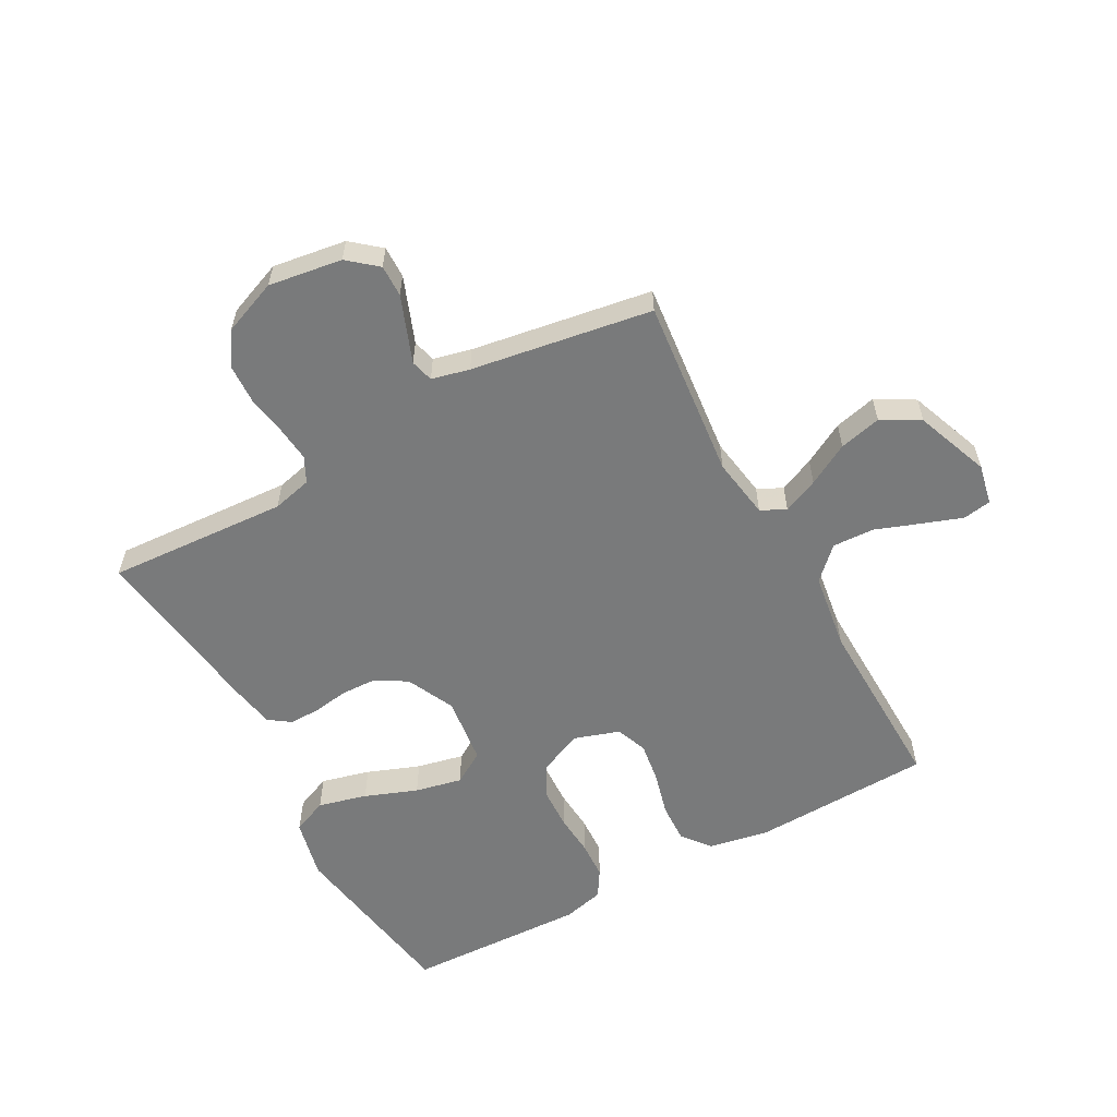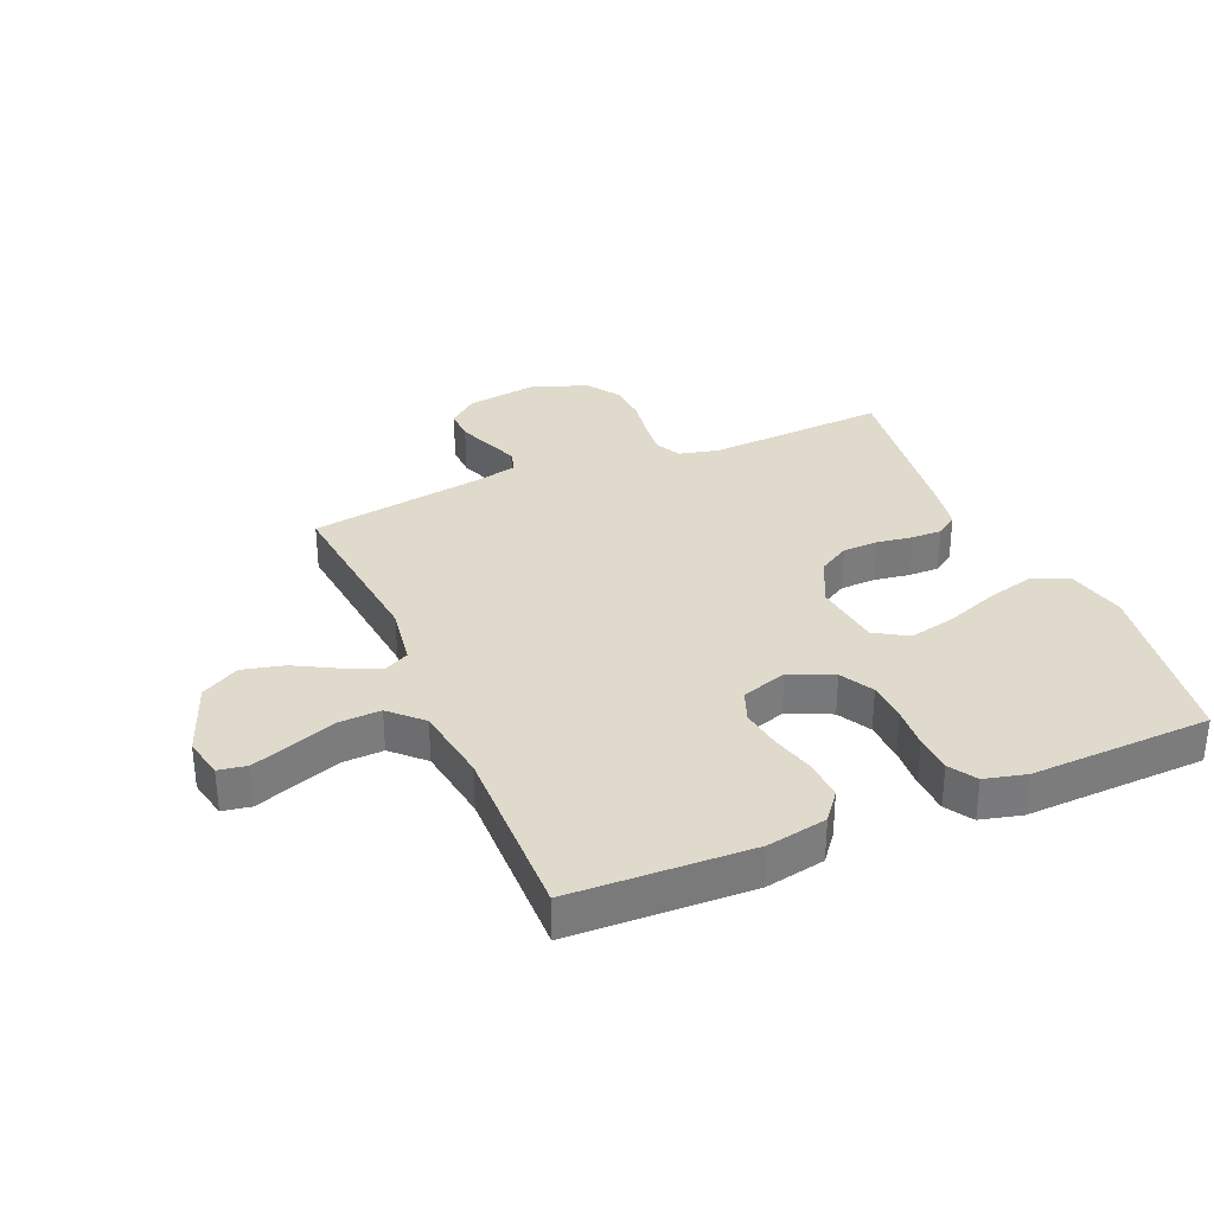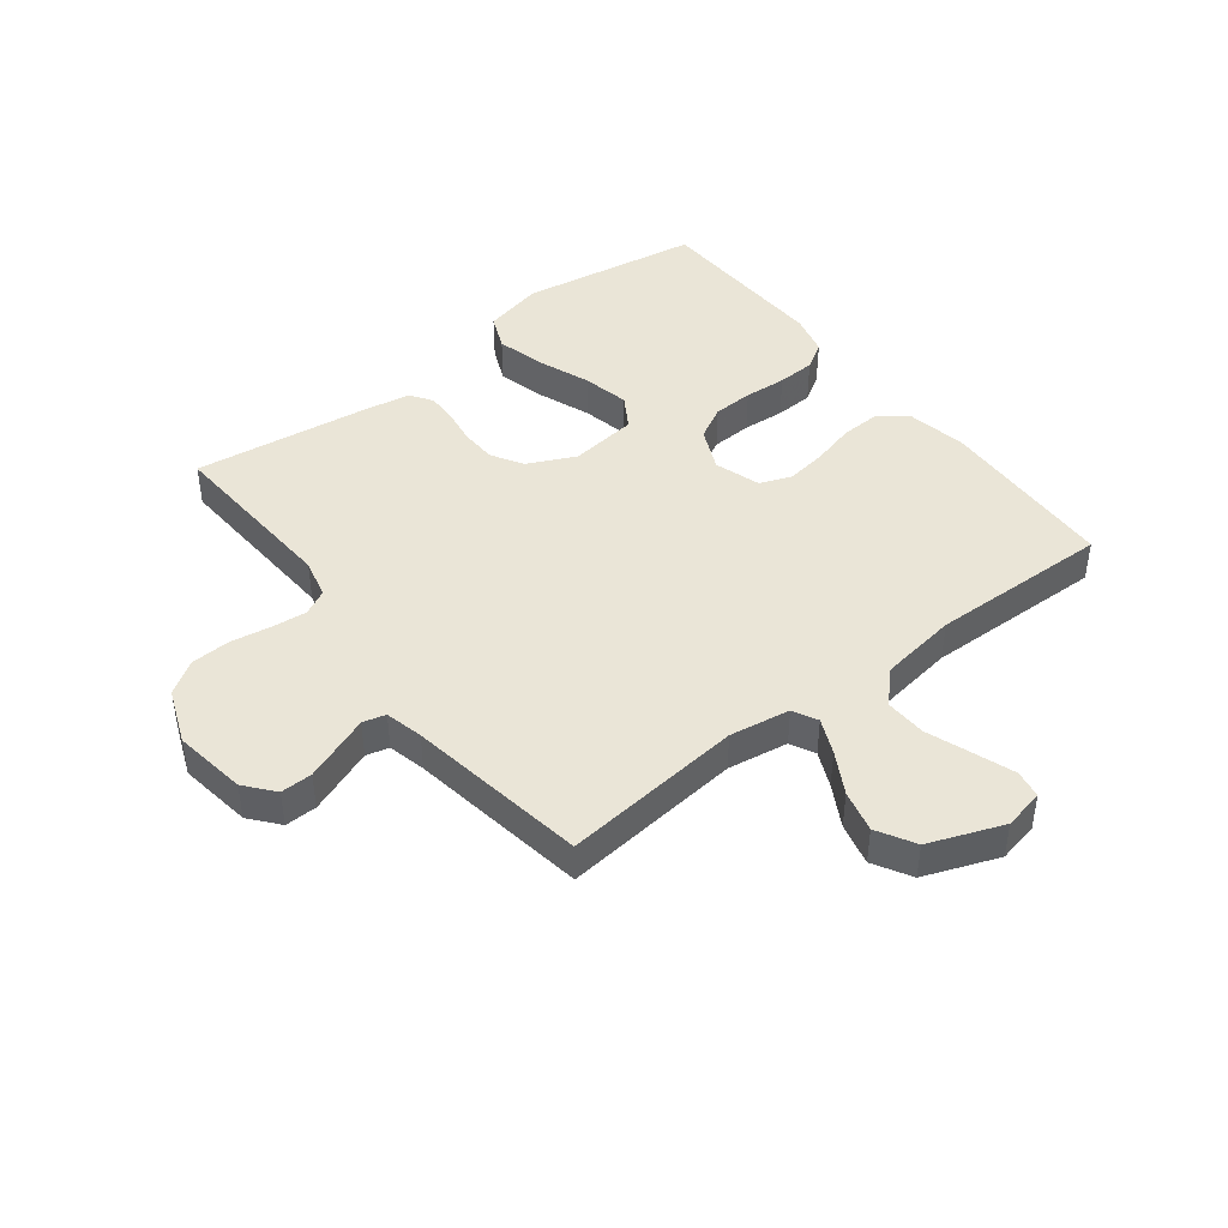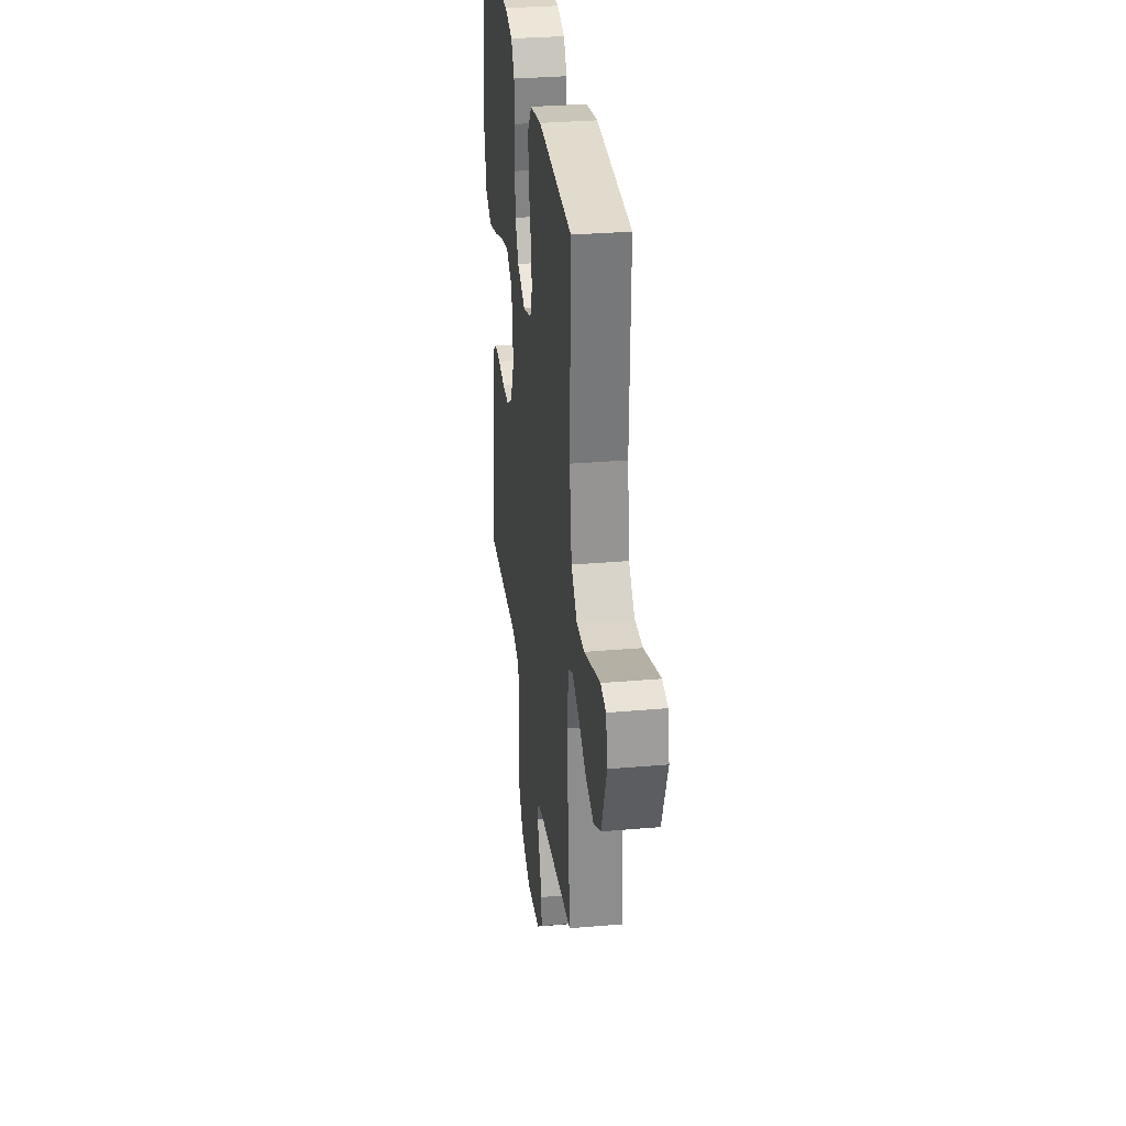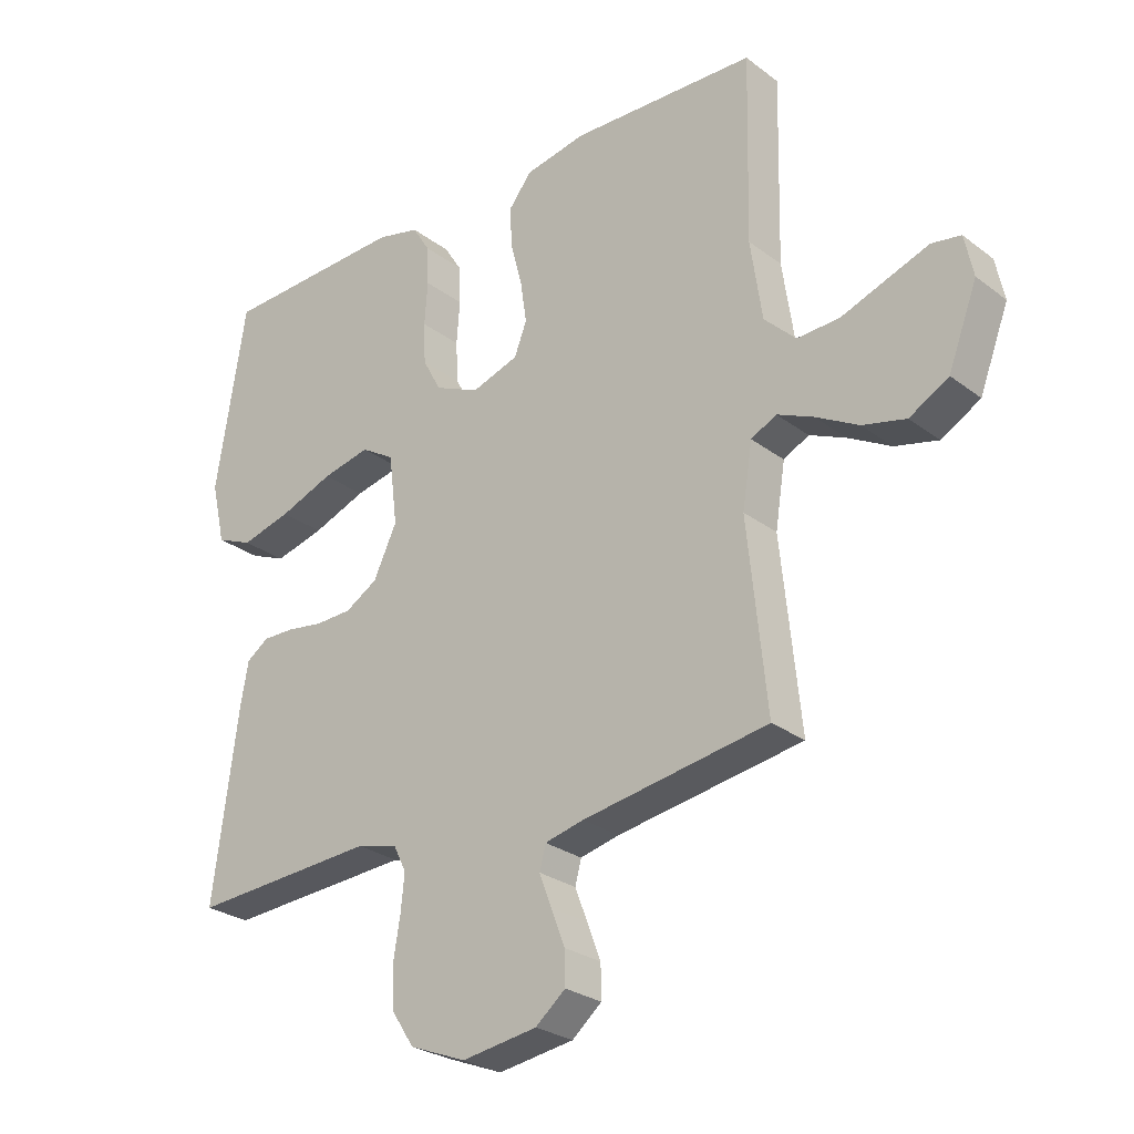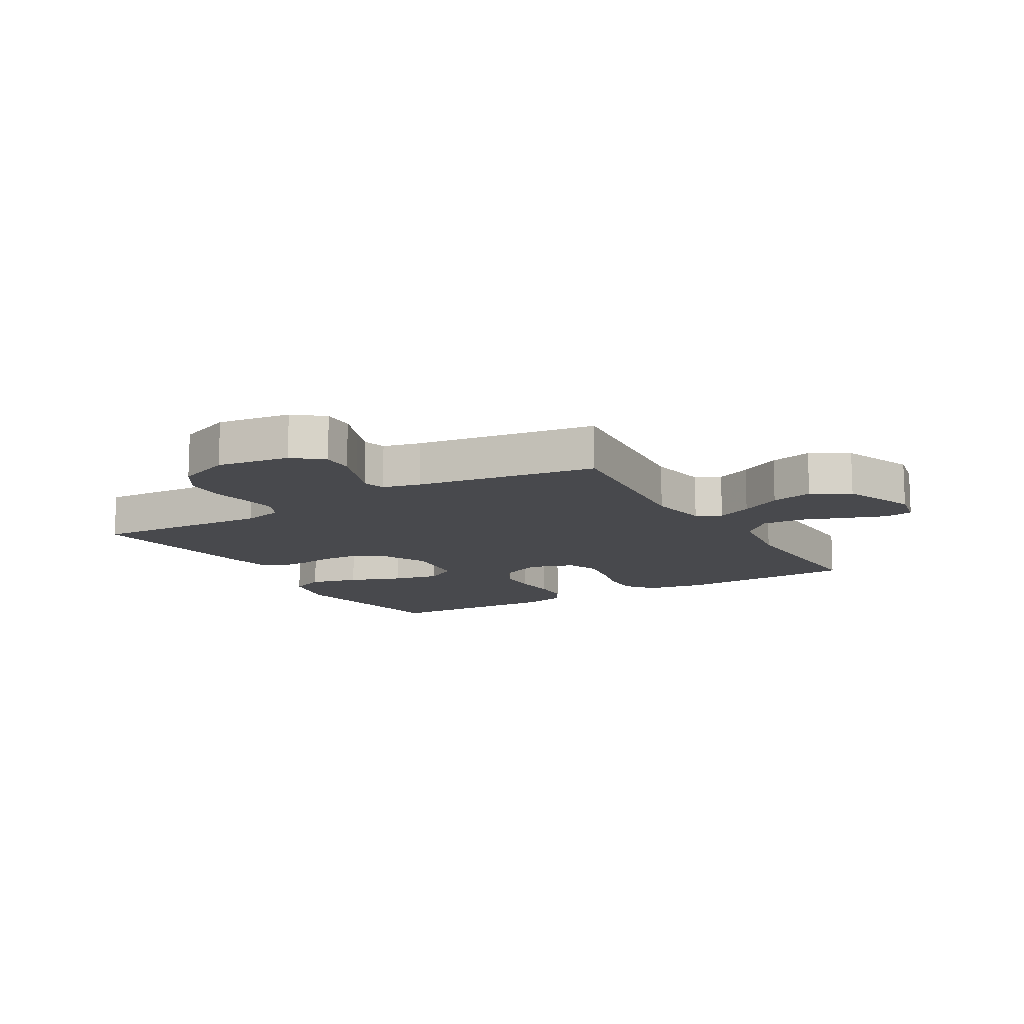
<metadata>
{"format":"obj","ext":"obj","renderer":"f3d","projection":"perspective","resolution":1024,"background":"white","views":[{"elev":-58.0,"azim":-151.3,"up":"+Y"},{"elev":32.5,"azim":-23.1,"up":"+Y"},{"elev":44.0,"azim":-127.7,"up":"+Y"},{"elev":31.7,"azim":-97.0,"up":"+Z"},{"elev":-27.0,"azim":-139.2,"up":"+Z"},{"elev":-12.5,"azim":-149.3,"up":"+Y"}]}
</metadata>
<code>
v 0.5 0.07 0.5
v 0.548 0.07 0.2
v 0.525 0.07 0.1
v 0.466 0.07 0.075
v 0.385 0.07 0.096
v 0.298 0.07 0.129
v 0.22 0.07 0.146
v 0.166 0.07 0.113
v 0.152 0.07 0
v 0.19 0.07 -0.08
v 0.242 0.07 -0.111
v 0.301 0.07 -0.113
v 0.36 0.07 -0.104
v 0.411 0.07 -0.103
v 0.447 0.07 -0.128
v 0.46 0.07 -0.2
v 0.5 0.07 -0.5
v 0.2 0.07 -0.482
v 0.134 0.07 -0.498
v 0.113 0.07 -0.54
v 0.119 0.07 -0.599
v 0.13 0.07 -0.665
v 0.127 0.07 -0.731
v 0.091 0.07 -0.786
v 0 0.07 -0.822
v -0.122 0.07 -0.804
v -0.17 0.07 -0.764
v -0.169 0.07 -0.711
v -0.147 0.07 -0.653
v -0.127 0.07 -0.601
v -0.137 0.07 -0.563
v -0.2 0.07 -0.548
v -0.5 0.07 -0.5
v -0.469 0.07 -0.2
v -0.485 0.07 -0.099
v -0.526 0.07 -0.078
v -0.585 0.07 -0.104
v -0.654 0.07 -0.142
v -0.724 0.07 -0.159
v -0.787 0.07 -0.123
v -0.834 0.07 0
v -0.82 0.07 0.067
v -0.773 0.07 0.075
v -0.706 0.07 0.051
v -0.632 0.07 0.024
v -0.563 0.07 0.021
v -0.512 0.07 0.071
v -0.493 0.07 0.2
v -0.5 0.07 0.5
v -0.2 0.07 0.511
v -0.101 0.07 0.492
v -0.064 0.07 0.445
v -0.067 0.07 0.379
v -0.086 0.07 0.307
v -0.096 0.07 0.239
v -0.076 0.07 0.187
v 0 0.07 0.162
v 0.072 0.07 0.194
v 0.102 0.07 0.249
v 0.105 0.07 0.316
v 0.1 0.07 0.386
v 0.103 0.07 0.449
v 0.131 0.07 0.494
v 0.2 0.07 0.511
v 0.5 0 0.5
v 0.548 0 0.2
v 0.525 0 0.1
v 0.466 0 0.075
v 0.385 0 0.096
v 0.298 0 0.129
v 0.22 0 0.146
v 0.166 0 0.113
v 0.152 0 0
v 0.19 0 -0.08
v 0.242 0 -0.111
v 0.301 0 -0.113
v 0.36 0 -0.104
v 0.411 0 -0.103
v 0.447 0 -0.128
v 0.46 0 -0.2
v 0.5 0 -0.5
v 0.2 0 -0.482
v 0.134 0 -0.498
v 0.113 0 -0.54
v 0.119 0 -0.599
v 0.13 0 -0.665
v 0.127 0 -0.731
v 0.091 0 -0.786
v 0 0 -0.822
v -0.122 0 -0.804
v -0.17 0 -0.764
v -0.169 0 -0.711
v -0.147 0 -0.653
v -0.127 0 -0.601
v -0.137 0 -0.563
v -0.2 0 -0.548
v -0.5 0 -0.5
v -0.469 0 -0.2
v -0.485 0 -0.099
v -0.526 0 -0.078
v -0.585 0 -0.104
v -0.654 0 -0.142
v -0.724 0 -0.159
v -0.787 0 -0.123
v -0.834 0 0
v -0.82 0 0.067
v -0.773 0 0.075
v -0.706 0 0.051
v -0.632 0 0.024
v -0.563 0 0.021
v -0.512 0 0.071
v -0.493 0 0.2
v -0.5 0 0.5
v -0.2 0 0.511
v -0.101 0 0.492
v -0.064 0 0.445
v -0.067 0 0.379
v -0.086 0 0.307
v -0.096 0 0.239
v -0.076 0 0.187
v 0 0 0.162
v 0.072 0 0.194
v 0.102 0 0.249
v 0.105 0 0.316
v 0.1 0 0.386
v 0.103 0 0.449
v 0.131 0 0.494
v 0.2 0 0.511
f 60 61 62 63
f 59 60 63 64
f 51 52 53 54
f 51 54 55
f 48 49 50 51
f 47 48 51 55
f 46 47 55 56
f 42 43 44 45
f 40 41 42 45
f 40 45 46
f 37 38 39 40
f 36 37 40 46
f 35 36 46 56
f 32 33 34
f 31 32 34 35
f 27 28 29 30
f 25 26 27 30
f 25 30 31
f 24 25 31
f 21 22 23 24
f 20 21 24 31
f 19 20 31 35
f 15 16 17 18
f 12 13 14 15
f 11 12 15 18
f 10 11 18 19
f 3 4 5 6
f 3 6 7
f 2 3 7
f 59 64 1 2
f 58 59 2 7
f 57 58 7 8
f 19 35 56 57
f 9 10 19 57
f 8 9 57
f 127 126 125 124
f 128 127 124 123
f 118 117 116 115
f 119 118 115
f 115 114 113 112
f 119 115 112 111
f 120 119 111 110
f 109 108 107 106
f 109 106 105 104
f 110 109 104
f 104 103 102 101
f 110 104 101 100
f 120 110 100 99
f 98 97 96
f 99 98 96 95
f 94 93 92 91
f 94 91 90 89
f 95 94 89
f 95 89 88
f 88 87 86 85
f 95 88 85 84
f 99 95 84 83
f 82 81 80 79
f 79 78 77 76
f 82 79 76 75
f 83 82 75 74
f 70 69 68 67
f 71 70 67
f 71 67 66
f 66 65 128 123
f 71 66 123 122
f 72 71 122 121
f 121 120 99 83
f 121 83 74 73
f 121 73 72
f 1 65 66 2
f 2 66 67 3
f 3 67 68 4
f 4 68 69 5
f 5 69 70 6
f 6 70 71 7
f 7 71 72 8
f 8 72 73 9
f 9 73 74 10
f 10 74 75 11
f 11 75 76 12
f 12 76 77 13
f 13 77 78 14
f 14 78 79 15
f 15 79 80 16
f 16 80 81 17
f 17 81 82 18
f 18 82 83 19
f 19 83 84 20
f 20 84 85 21
f 21 85 86 22
f 22 86 87 23
f 23 87 88 24
f 24 88 89 25
f 25 89 90 26
f 26 90 91 27
f 27 91 92 28
f 28 92 93 29
f 29 93 94 30
f 30 94 95 31
f 31 95 96 32
f 32 96 97 33
f 33 97 98 34
f 34 98 99 35
f 35 99 100 36
f 36 100 101 37
f 37 101 102 38
f 38 102 103 39
f 39 103 104 40
f 40 104 105 41
f 41 105 106 42
f 42 106 107 43
f 43 107 108 44
f 44 108 109 45
f 45 109 110 46
f 46 110 111 47
f 47 111 112 48
f 48 112 113 49
f 49 113 114 50
f 50 114 115 51
f 51 115 116 52
f 52 116 117 53
f 53 117 118 54
f 54 118 119 55
f 55 119 120 56
f 56 120 121 57
f 57 121 122 58
f 58 122 123 59
f 59 123 124 60
f 60 124 125 61
f 61 125 126 62
f 62 126 127 63
f 63 127 128 64
f 64 128 65 1

</code>
